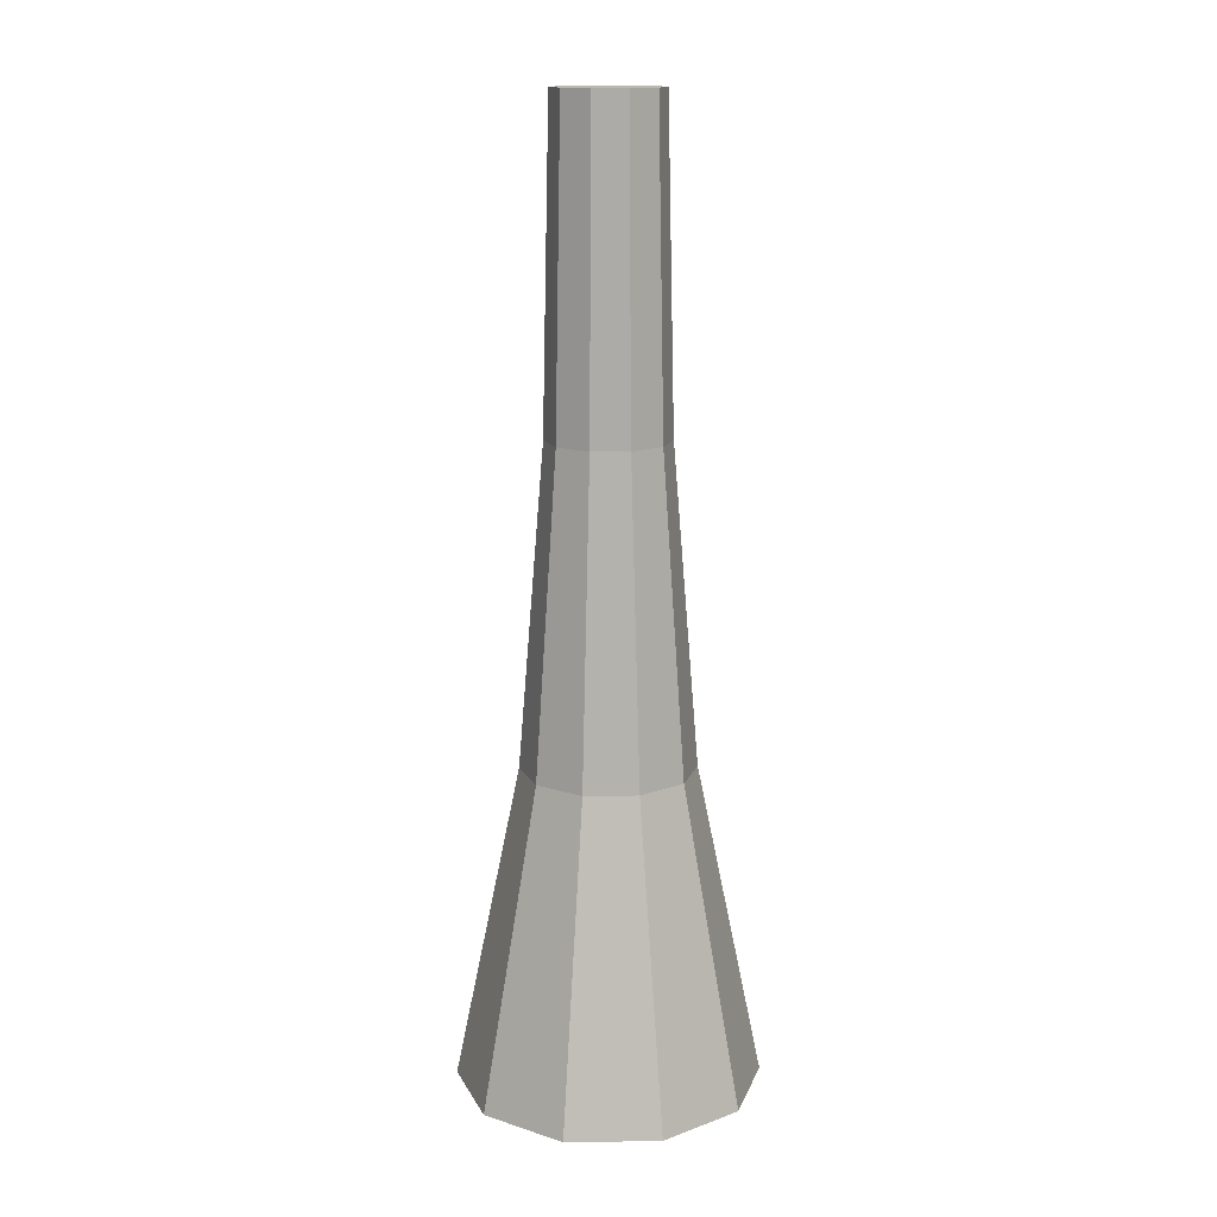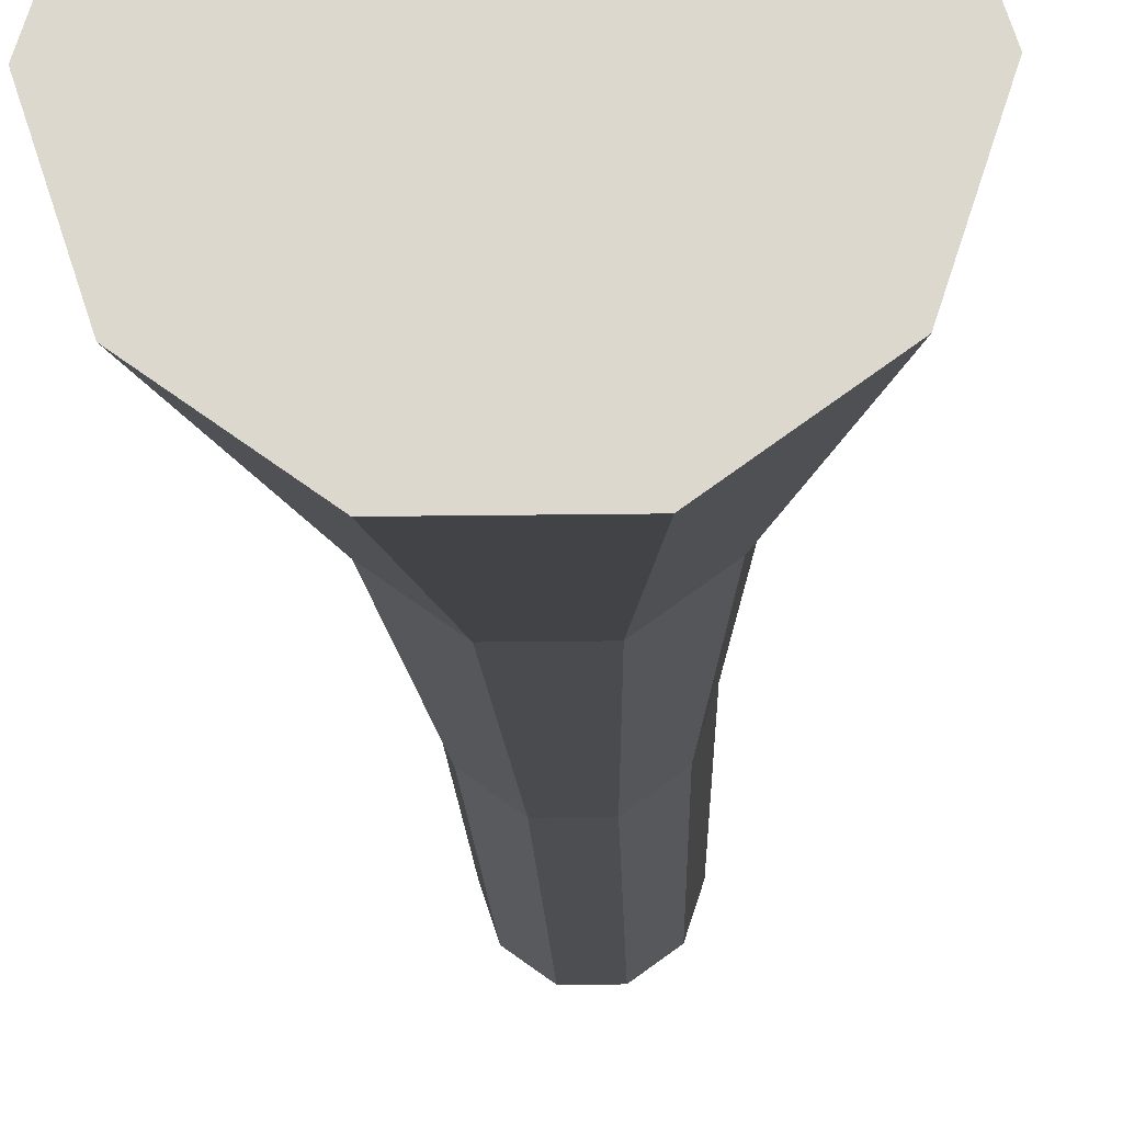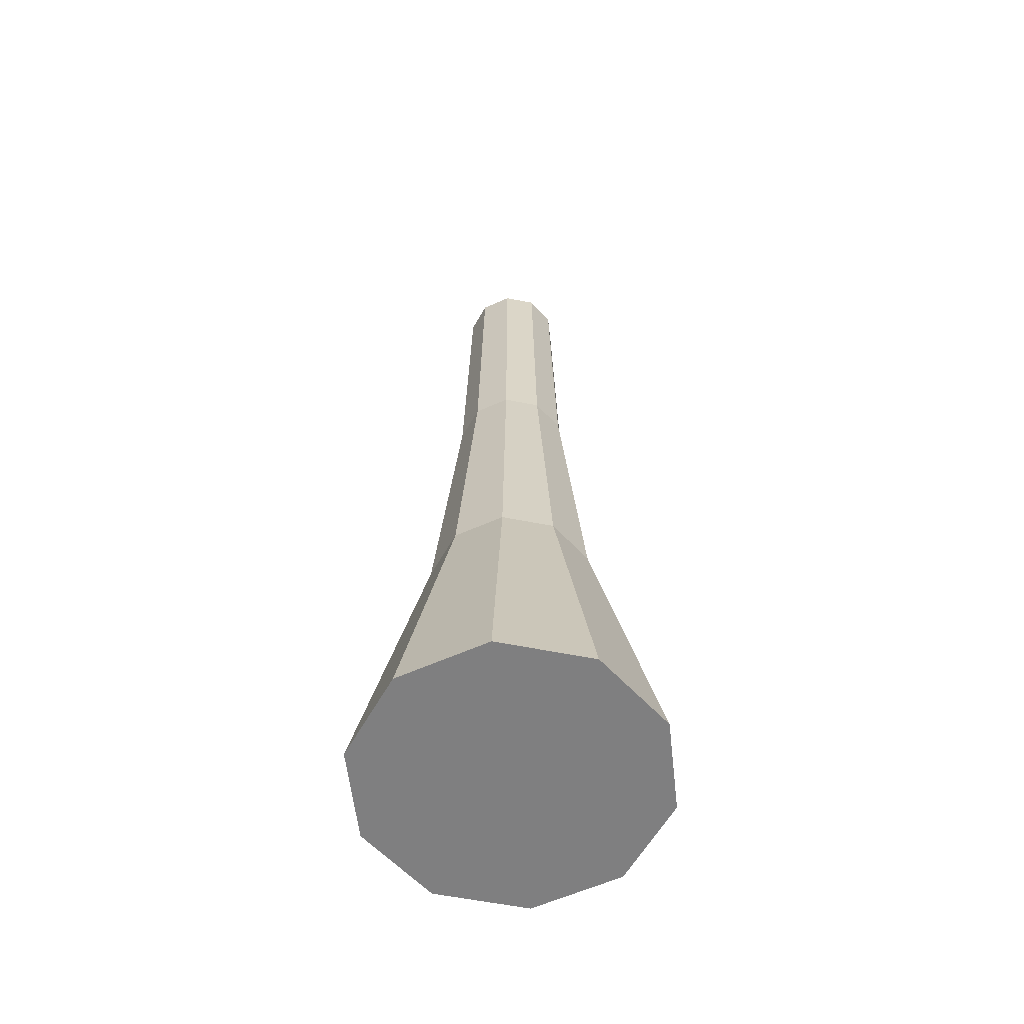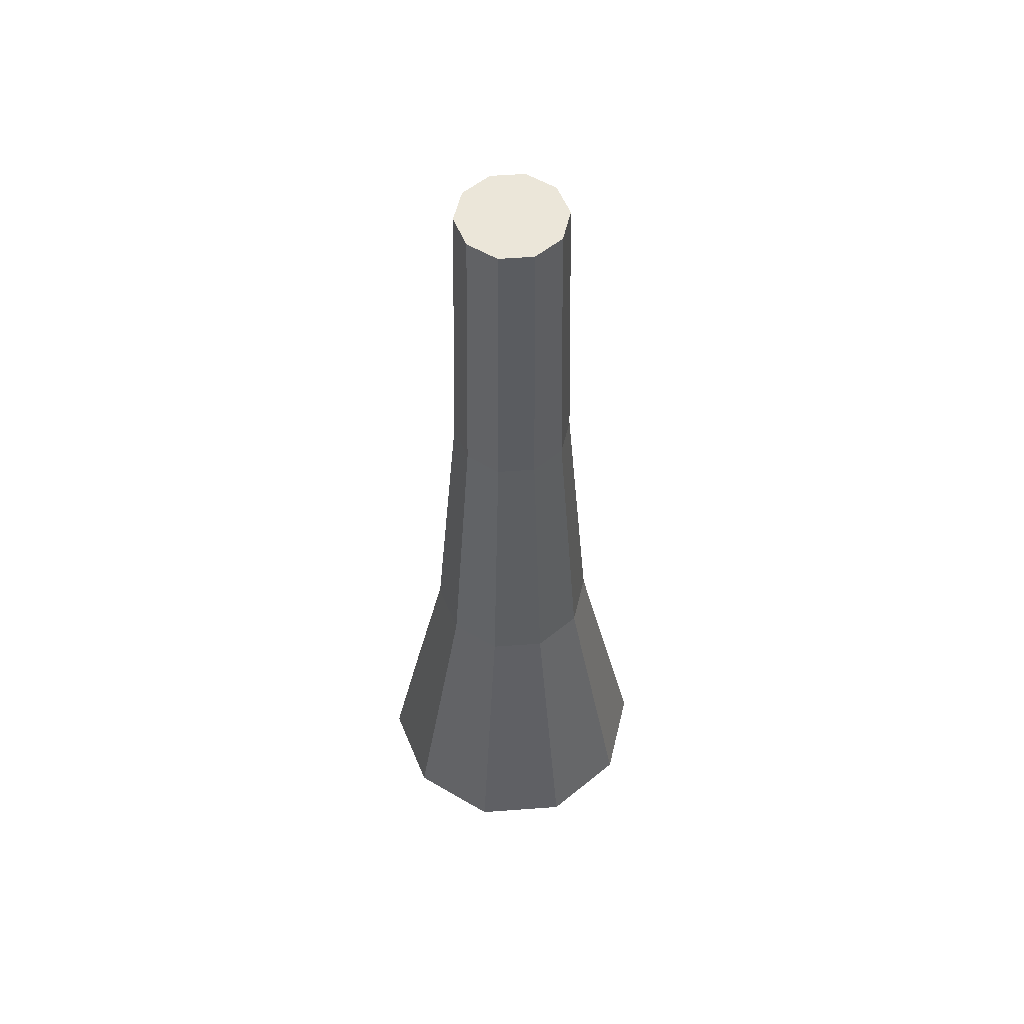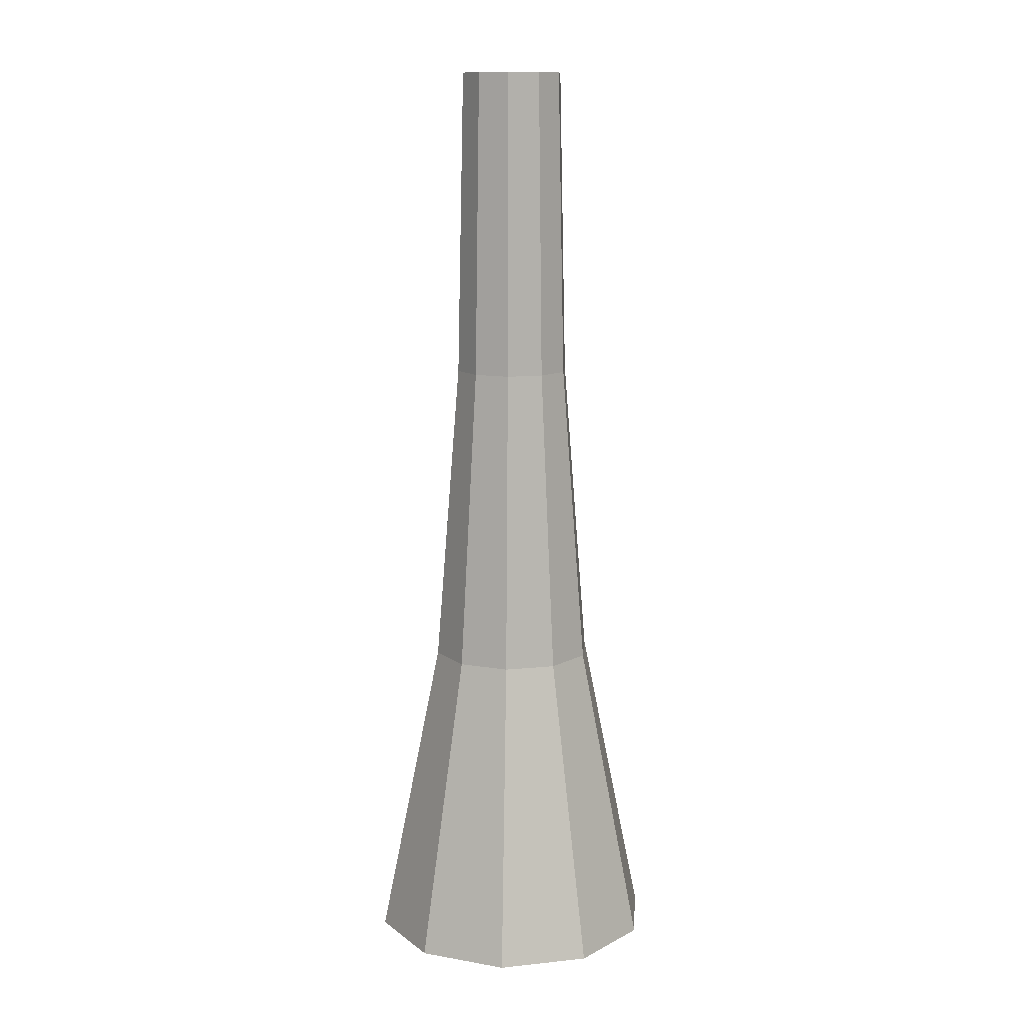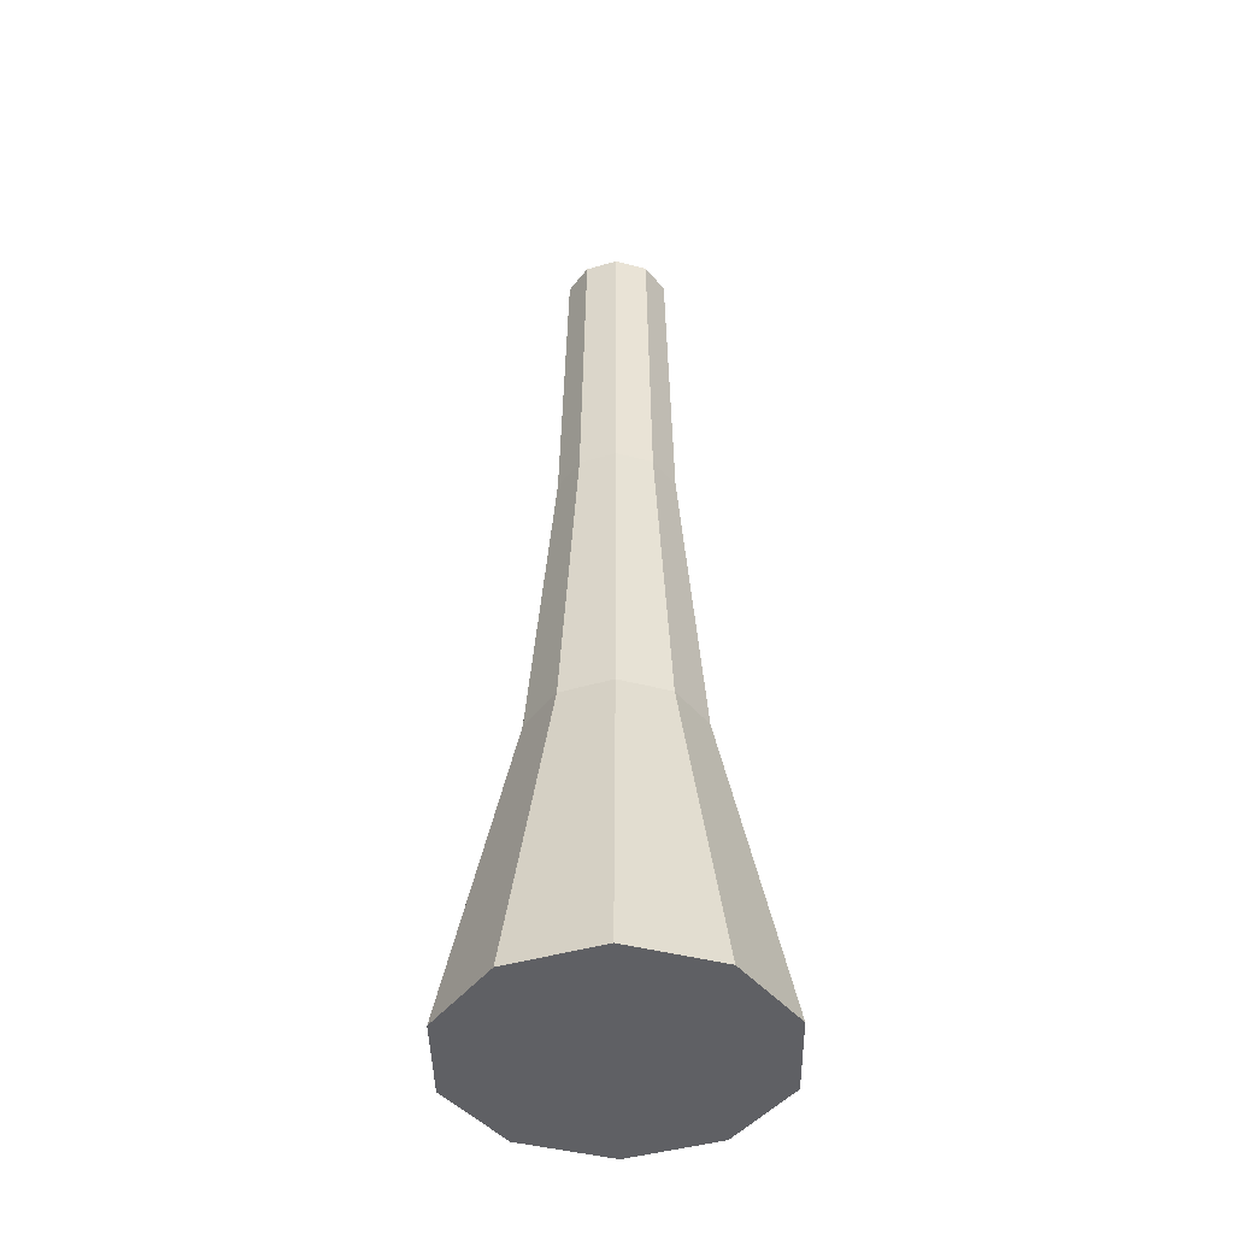
<metadata>
{"format":"obj","ext":"obj","renderer":"f3d","projection":"perspective","resolution":1024,"background":"white","views":[{"elev":15.1,"azim":106.3,"up":"+Z"},{"elev":-18.3,"azim":-178.3,"up":"+Y"},{"elev":-59.9,"azim":-119.4,"up":"+Z"},{"elev":56.1,"azim":-76.4,"up":"+Z"},{"elev":12.4,"azim":-157.8,"up":"+Z"},{"elev":-44.3,"azim":18.9,"up":"+Z"}]}
</metadata>
<code>
o Cylinder_Cylinder.003
v 0.4993 -0 0.01154
v 0.1968 0 2.962
v 0.4101 -0.2744 0.01154
v 0.1654 -0.09663 2.962
v 0.1767 -0.444 0.01154
v 0.08319 -0.1564 2.962
v -0.1119 -0.444 0.01154
v -0.01841 -0.1564 2.962
v -0.3453 -0.2744 0.01154
v -0.1006 -0.09663 2.962
v -0.4345 0 0.01154
v -0.132 0 2.962
v -0.3453 0.2744 0.01154
v -0.1006 0.09663 2.962
v -0.1119 0.444 0.01154
v -0.01841 0.1564 2.962
v 0.1767 0.444 0.01154
v 0.08319 0.1564 2.962
v 0.4101 0.2744 0.01154
v 0.1654 0.09663 2.962
v 0.2974 0 1.001
v 0.2186 0 1.984
v 0.1831 -0.1095 1.984
v 0.2468 -0.1558 1.001
v 0.08994 -0.1771 1.984
v 0.1143 -0.2521 1.001
v -0.02516 -0.1771 1.984
v -0.04952 -0.2521 1.001
v -0.1183 -0.1095 1.984
v -0.182 -0.1558 1.001
v -0.1539 0 1.984
v -0.2327 0 1.001
v -0.1183 0.1095 1.984
v -0.182 0.1558 1.001
v -0.02516 0.1771 1.984
v -0.04952 0.2521 1.001
v 0.08994 0.1771 1.984
v 0.1143 0.2521 1.001
v 0.1831 0.1095 1.984
v 0.2468 0.1558 1.001
f 22 2 4 23
f 23 4 6 25
f 25 6 8 27
f 27 8 10 29
f 29 10 12 31
f 31 12 14 33
f 33 14 16 35
f 35 16 18 37
f 4 2 20 18 16 14 12 10 8 6
f 37 18 20 39
f 39 20 2 22
f 1 3 5 7 9 11 13 15 17 19
f 19 40 21 1
f 40 39 22 21
f 17 38 40 19
f 38 37 39 40
f 15 36 38 17
f 36 35 37 38
f 13 34 36 15
f 34 33 35 36
f 11 32 34 13
f 32 31 33 34
f 9 30 32 11
f 30 29 31 32
f 7 28 30 9
f 28 27 29 30
f 5 26 28 7
f 26 25 27 28
f 3 24 26 5
f 24 23 25 26
f 1 21 24 3
f 21 22 23 24

</code>
